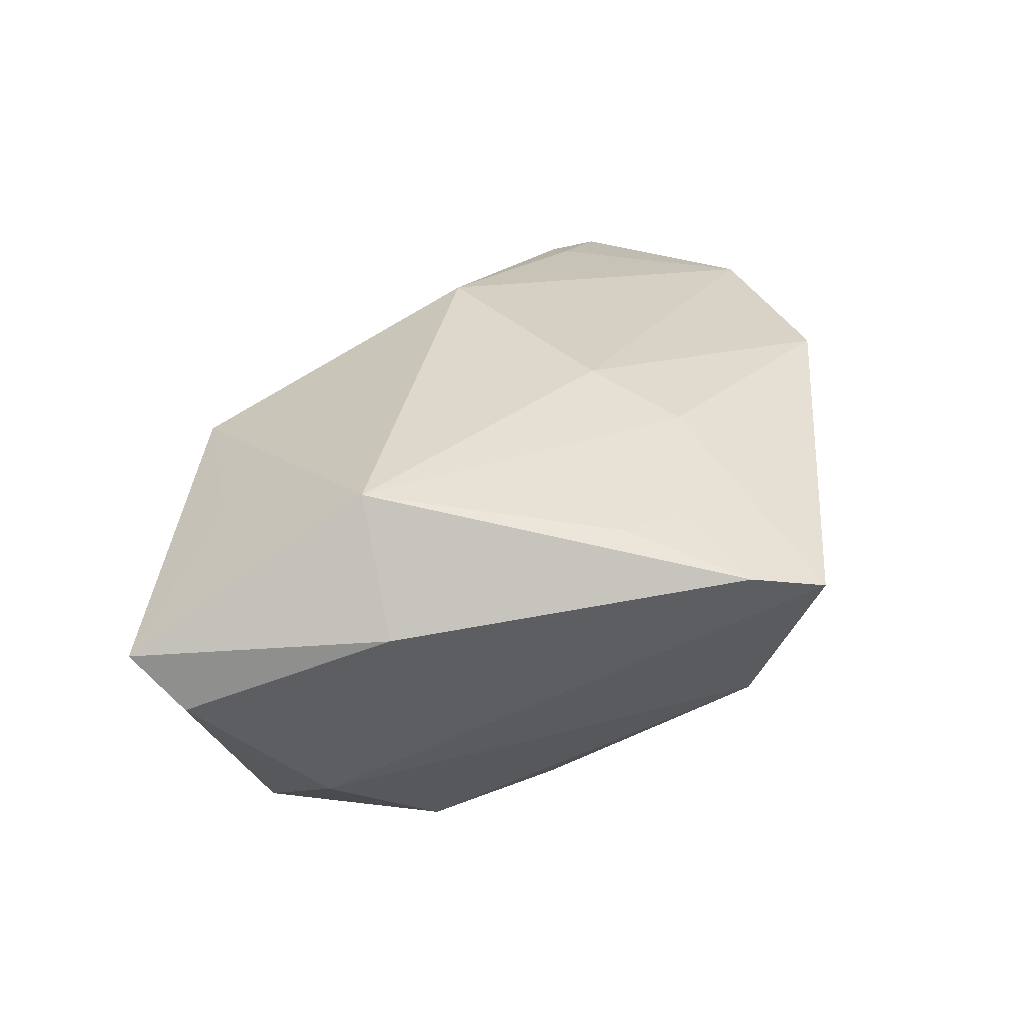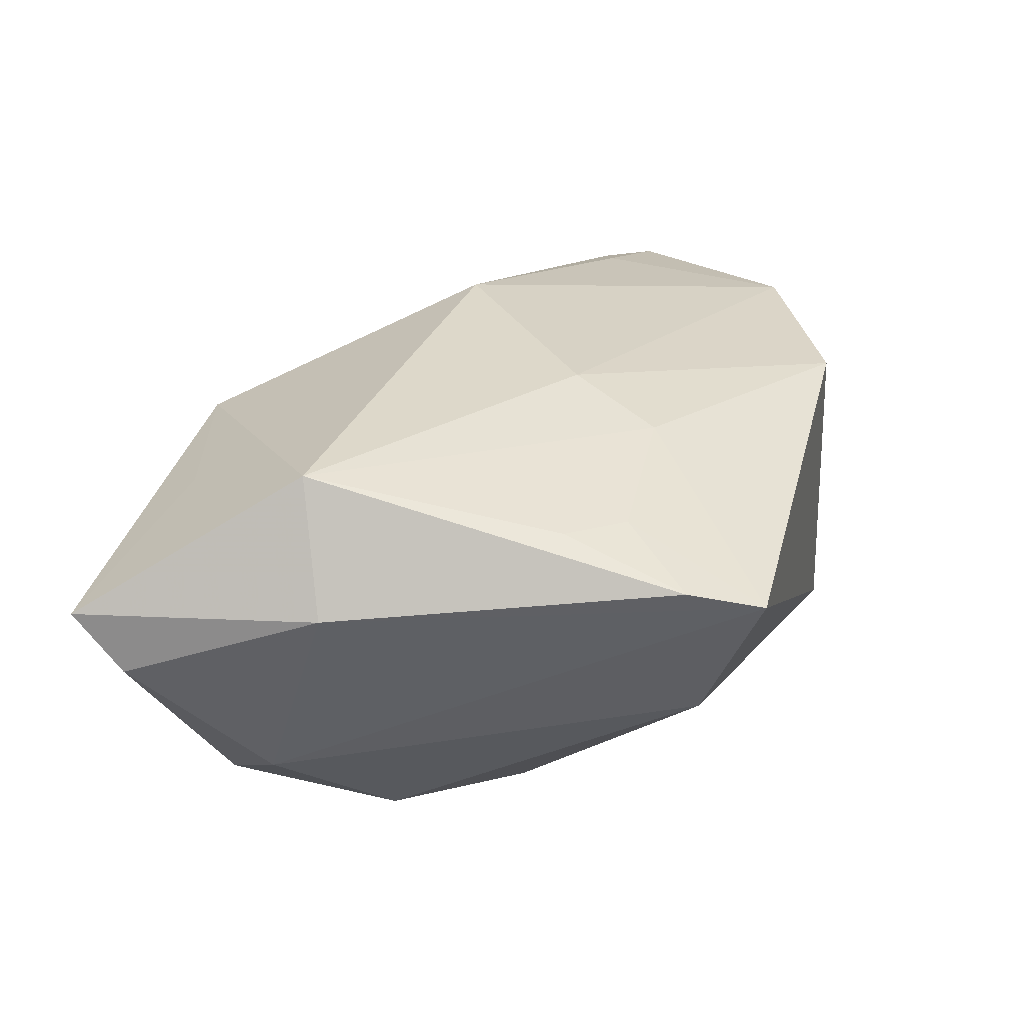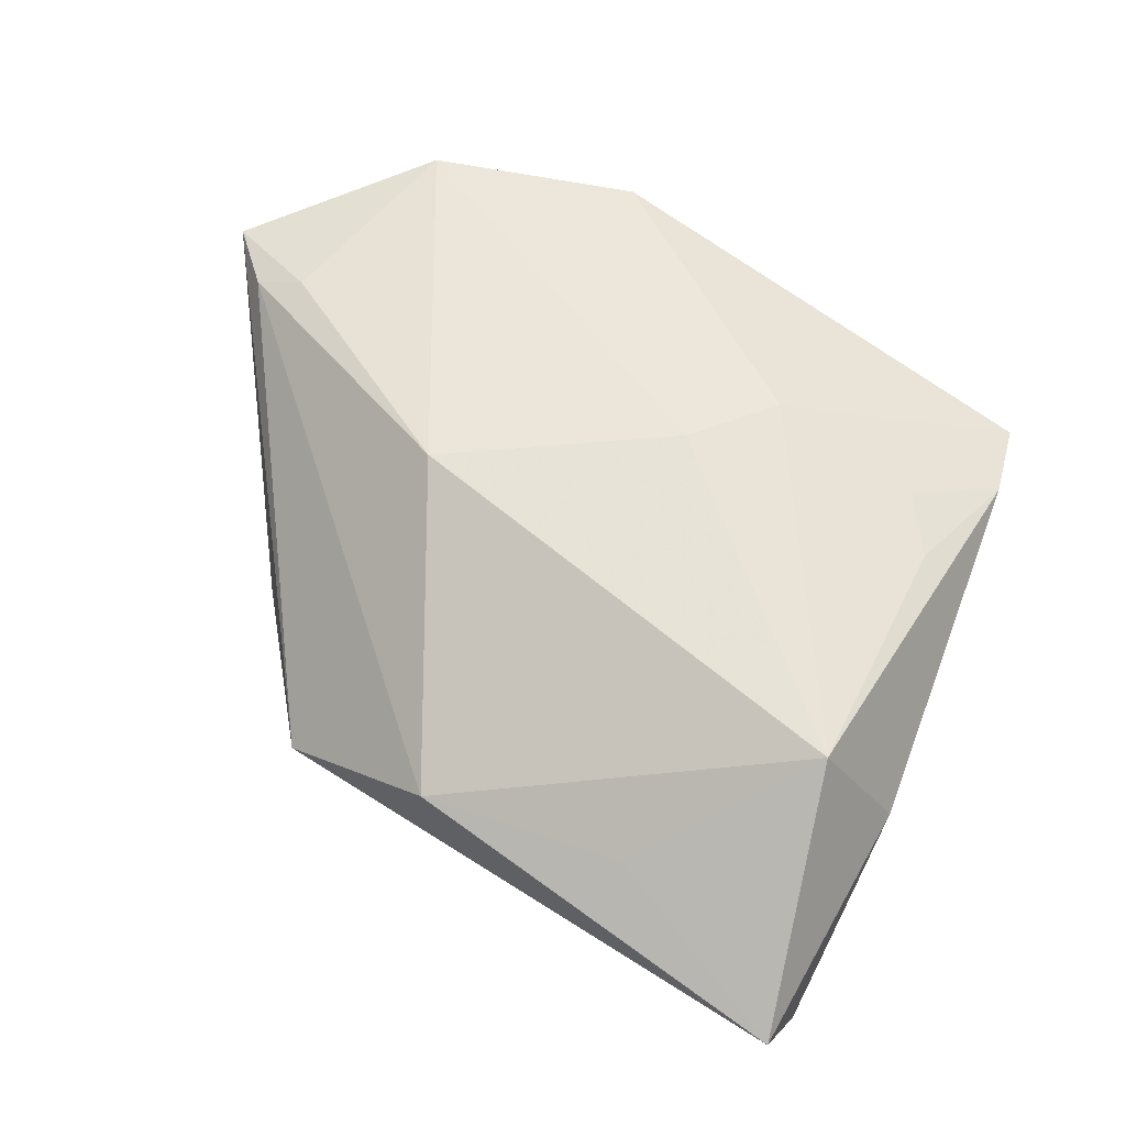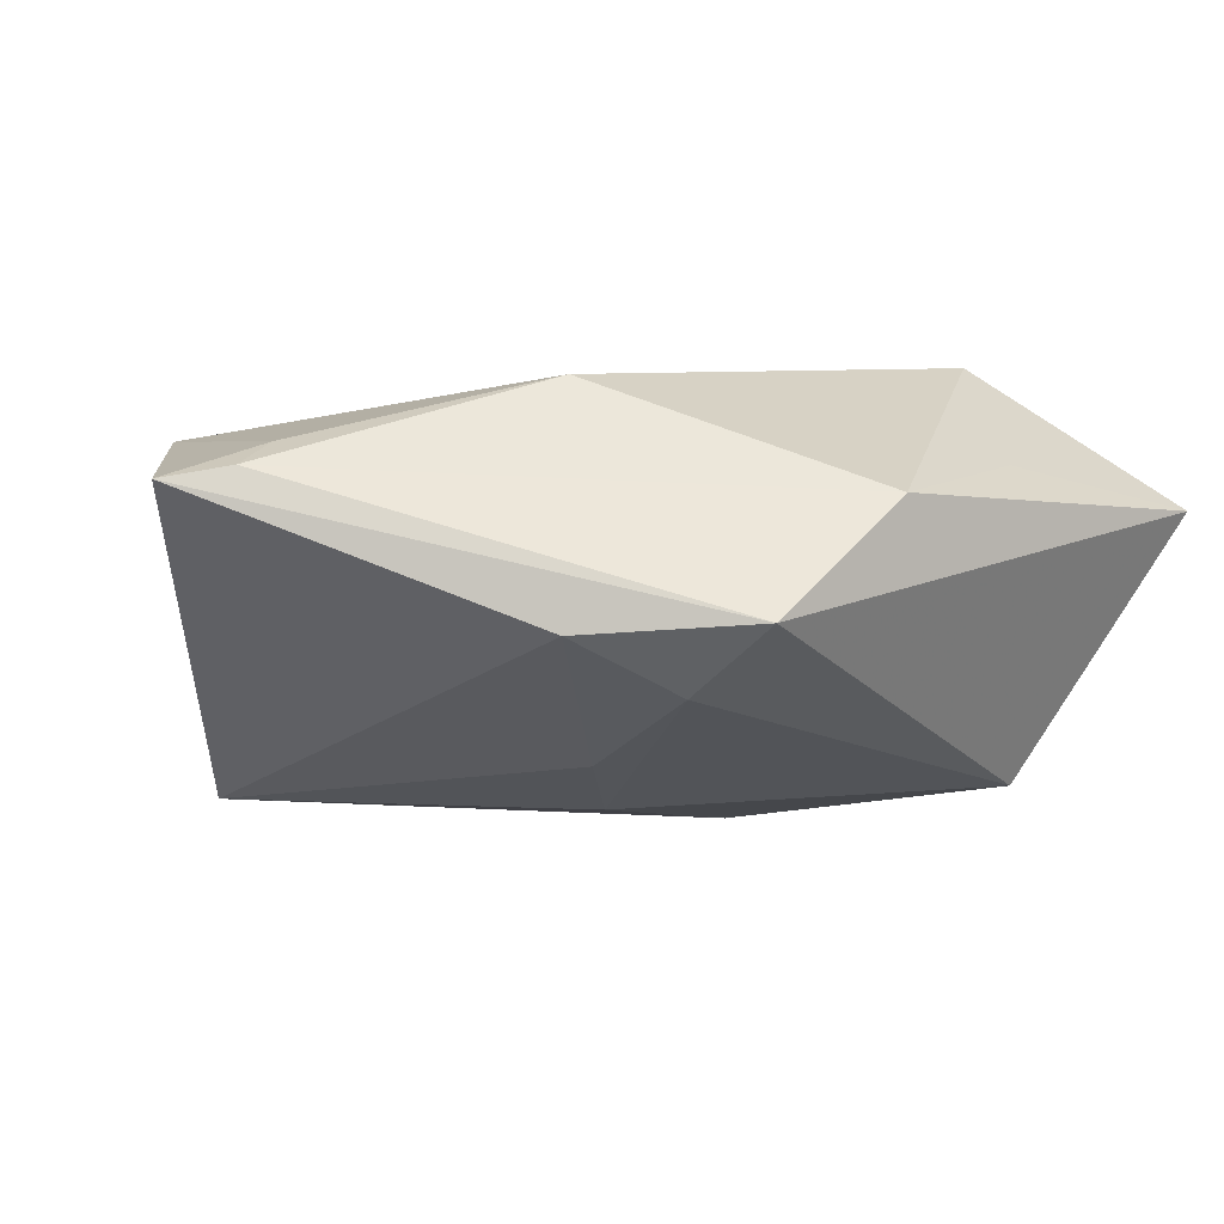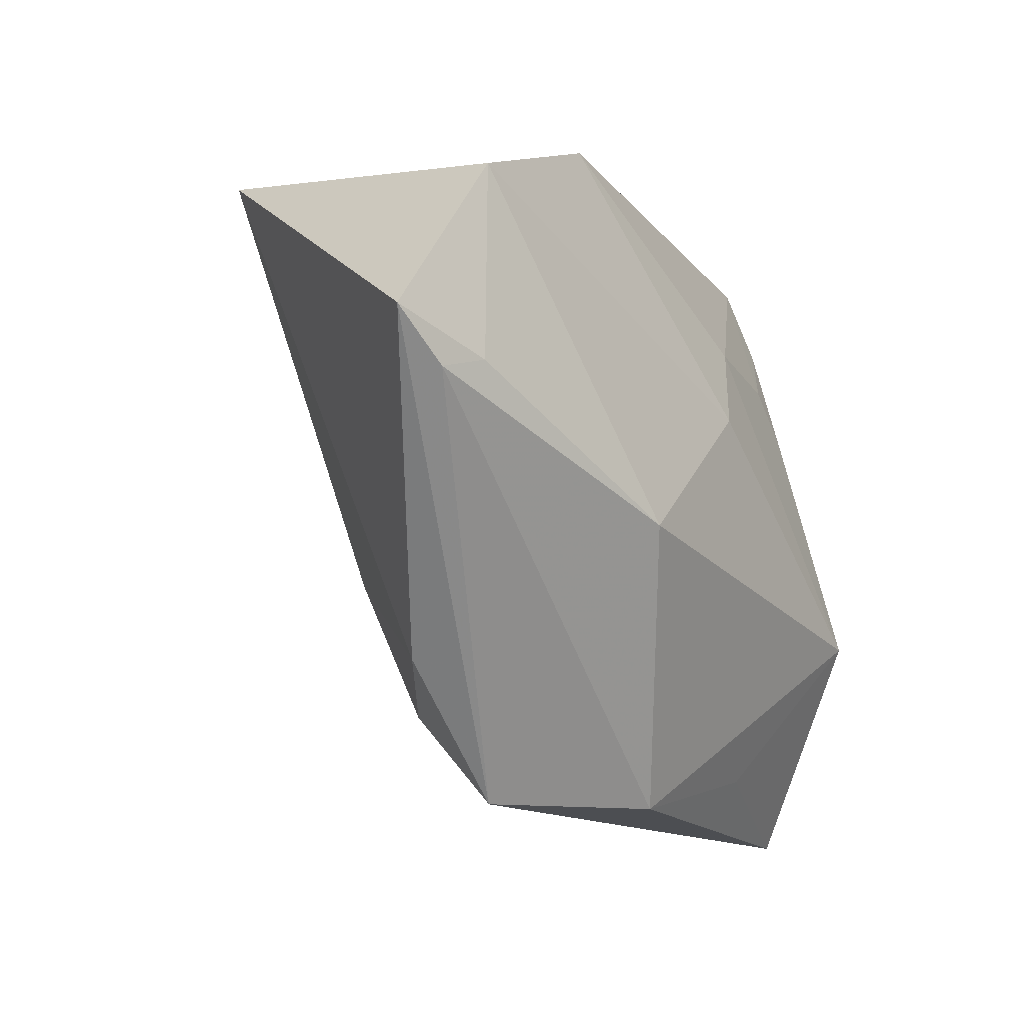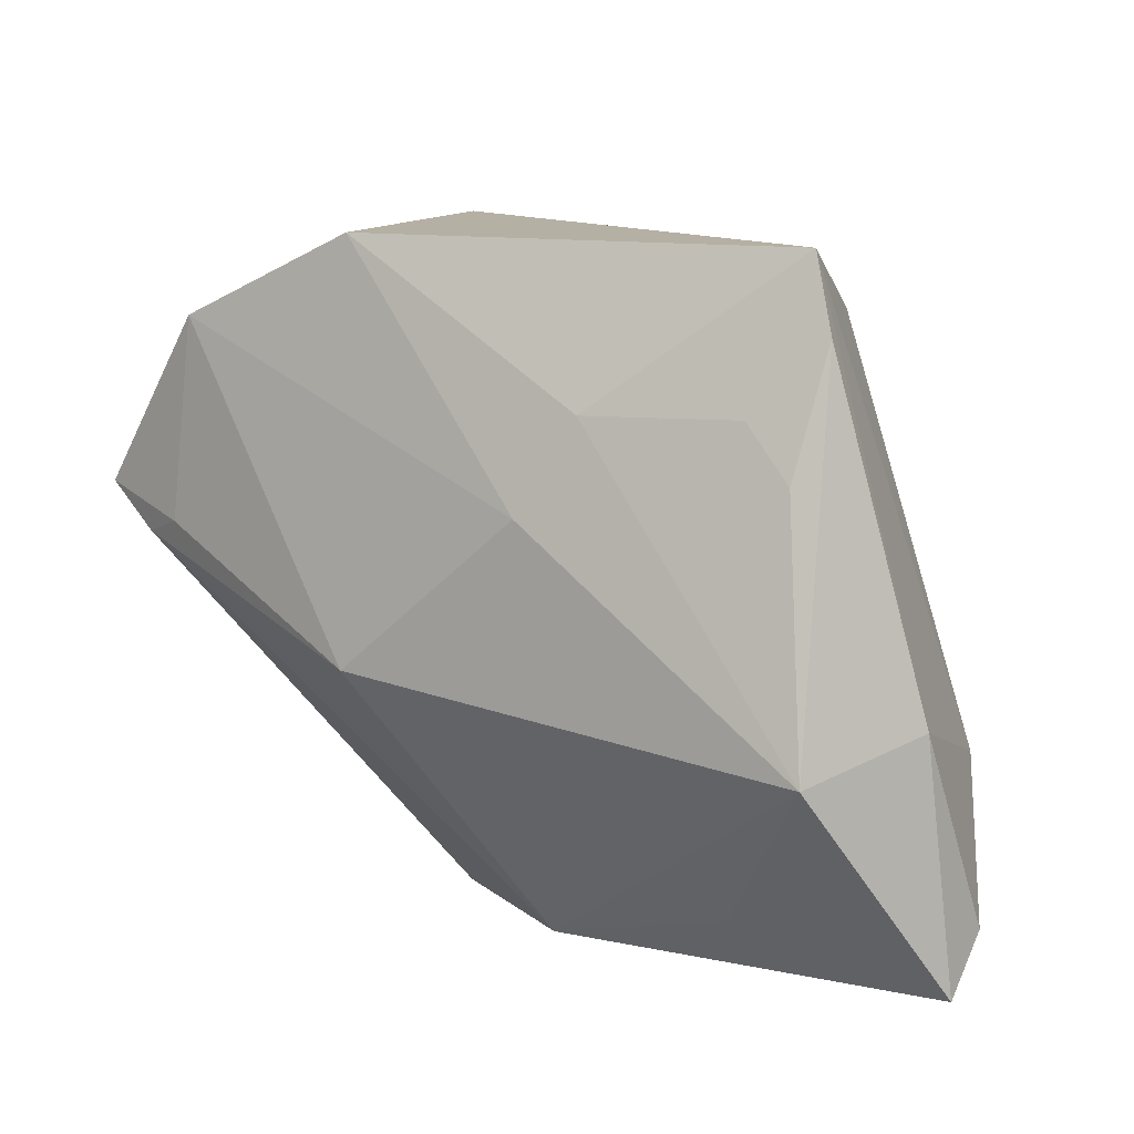
<metadata>
{"format":"obj","ext":"obj","renderer":"f3d","projection":"perspective","resolution":1024,"background":"white","views":[{"elev":30.6,"azim":94.5,"up":"+Z"},{"elev":30.1,"azim":104.2,"up":"+Z"},{"elev":64.5,"azim":34.9,"up":"+Z"},{"elev":6.8,"azim":-39.6,"up":"+Z"},{"elev":-15.1,"azim":-60.2,"up":"+Y"},{"elev":11.6,"azim":31.3,"up":"+Y"}]}
</metadata>
<code>
v 0.01575 0.001407 -0.03099
v 0.03221 -0.03055 -0.02416
v -0.06106 0.005536 0.01424
v -0.05415 0.0001124 0.01571
v -0.01754 -0.04276 0.0003149
v -0.03287 -0.02731 -0.001267
v 0.003922 0.008357 0.02413
v -0.00886 -0.004986 -0.02576
v 0.03393 0.0136 0.01862
v 0.01 0.01961 0.0211
v 0.02515 -0.03585 0.0143
v -0.01755 -0.01341 -0.01847
v 0.04916 -0.0423 0.008271
v -0.01968 -0.03169 -0.008594
v 0.001949 -0.04198 0.01259
v 0.03862 -0.01629 0.02475
v -0.03515 0.03747 -0.0276
v 0.03608 0.02857 0.01395
v 0.01598 0.004579 -0.03084
v -0.04621 0.02703 0.01678
v 0.02834 0.02005 0.01801
v -0.02308 0.03747 0.01651
v 0.02886 -0.009747 -0.02861
v -0.04851 0.002138 0.01785
v 0.04638 -0.01248 0.01007
v 0.02805 0.0296 -0.006924
v 0.04933 -0.03627 0.001171
v 0.03295 0.03747 0.01158
v -0.01892 -0.0111 0.02475
v 0.04077 -0.02163 -0.01615
v 0.007749 0.01706 -0.02709
f 20 17 3
f 25 16 13
f 17 28 26
f 23 26 30
f 28 25 30
f 30 26 28
f 6 3 17
f 5 3 6
f 16 7 29
f 29 7 20
f 20 7 22
f 22 17 20
f 22 28 17
f 19 26 23
f 27 25 13
f 27 30 25
f 23 30 2
f 30 27 2
f 13 5 2
f 2 27 13
f 5 6 14
f 14 2 5
f 8 2 14
f 4 3 5
f 13 16 11
f 20 3 24
f 24 29 20
f 3 4 24
f 24 4 29
f 28 21 18
f 18 25 28
f 16 25 18
f 10 7 16
f 10 22 7
f 28 22 10
f 10 21 28
f 17 26 31
f 31 19 17
f 26 19 31
f 1 2 8
f 1 8 17
f 17 19 1
f 1 19 23
f 23 2 1
f 17 8 12
f 8 14 12
f 12 6 17
f 12 14 6
f 15 4 5
f 29 4 15
f 15 5 13
f 13 11 15
f 16 29 15
f 15 11 16
f 16 18 9
f 9 18 21
f 9 10 16
f 21 10 9

</code>
